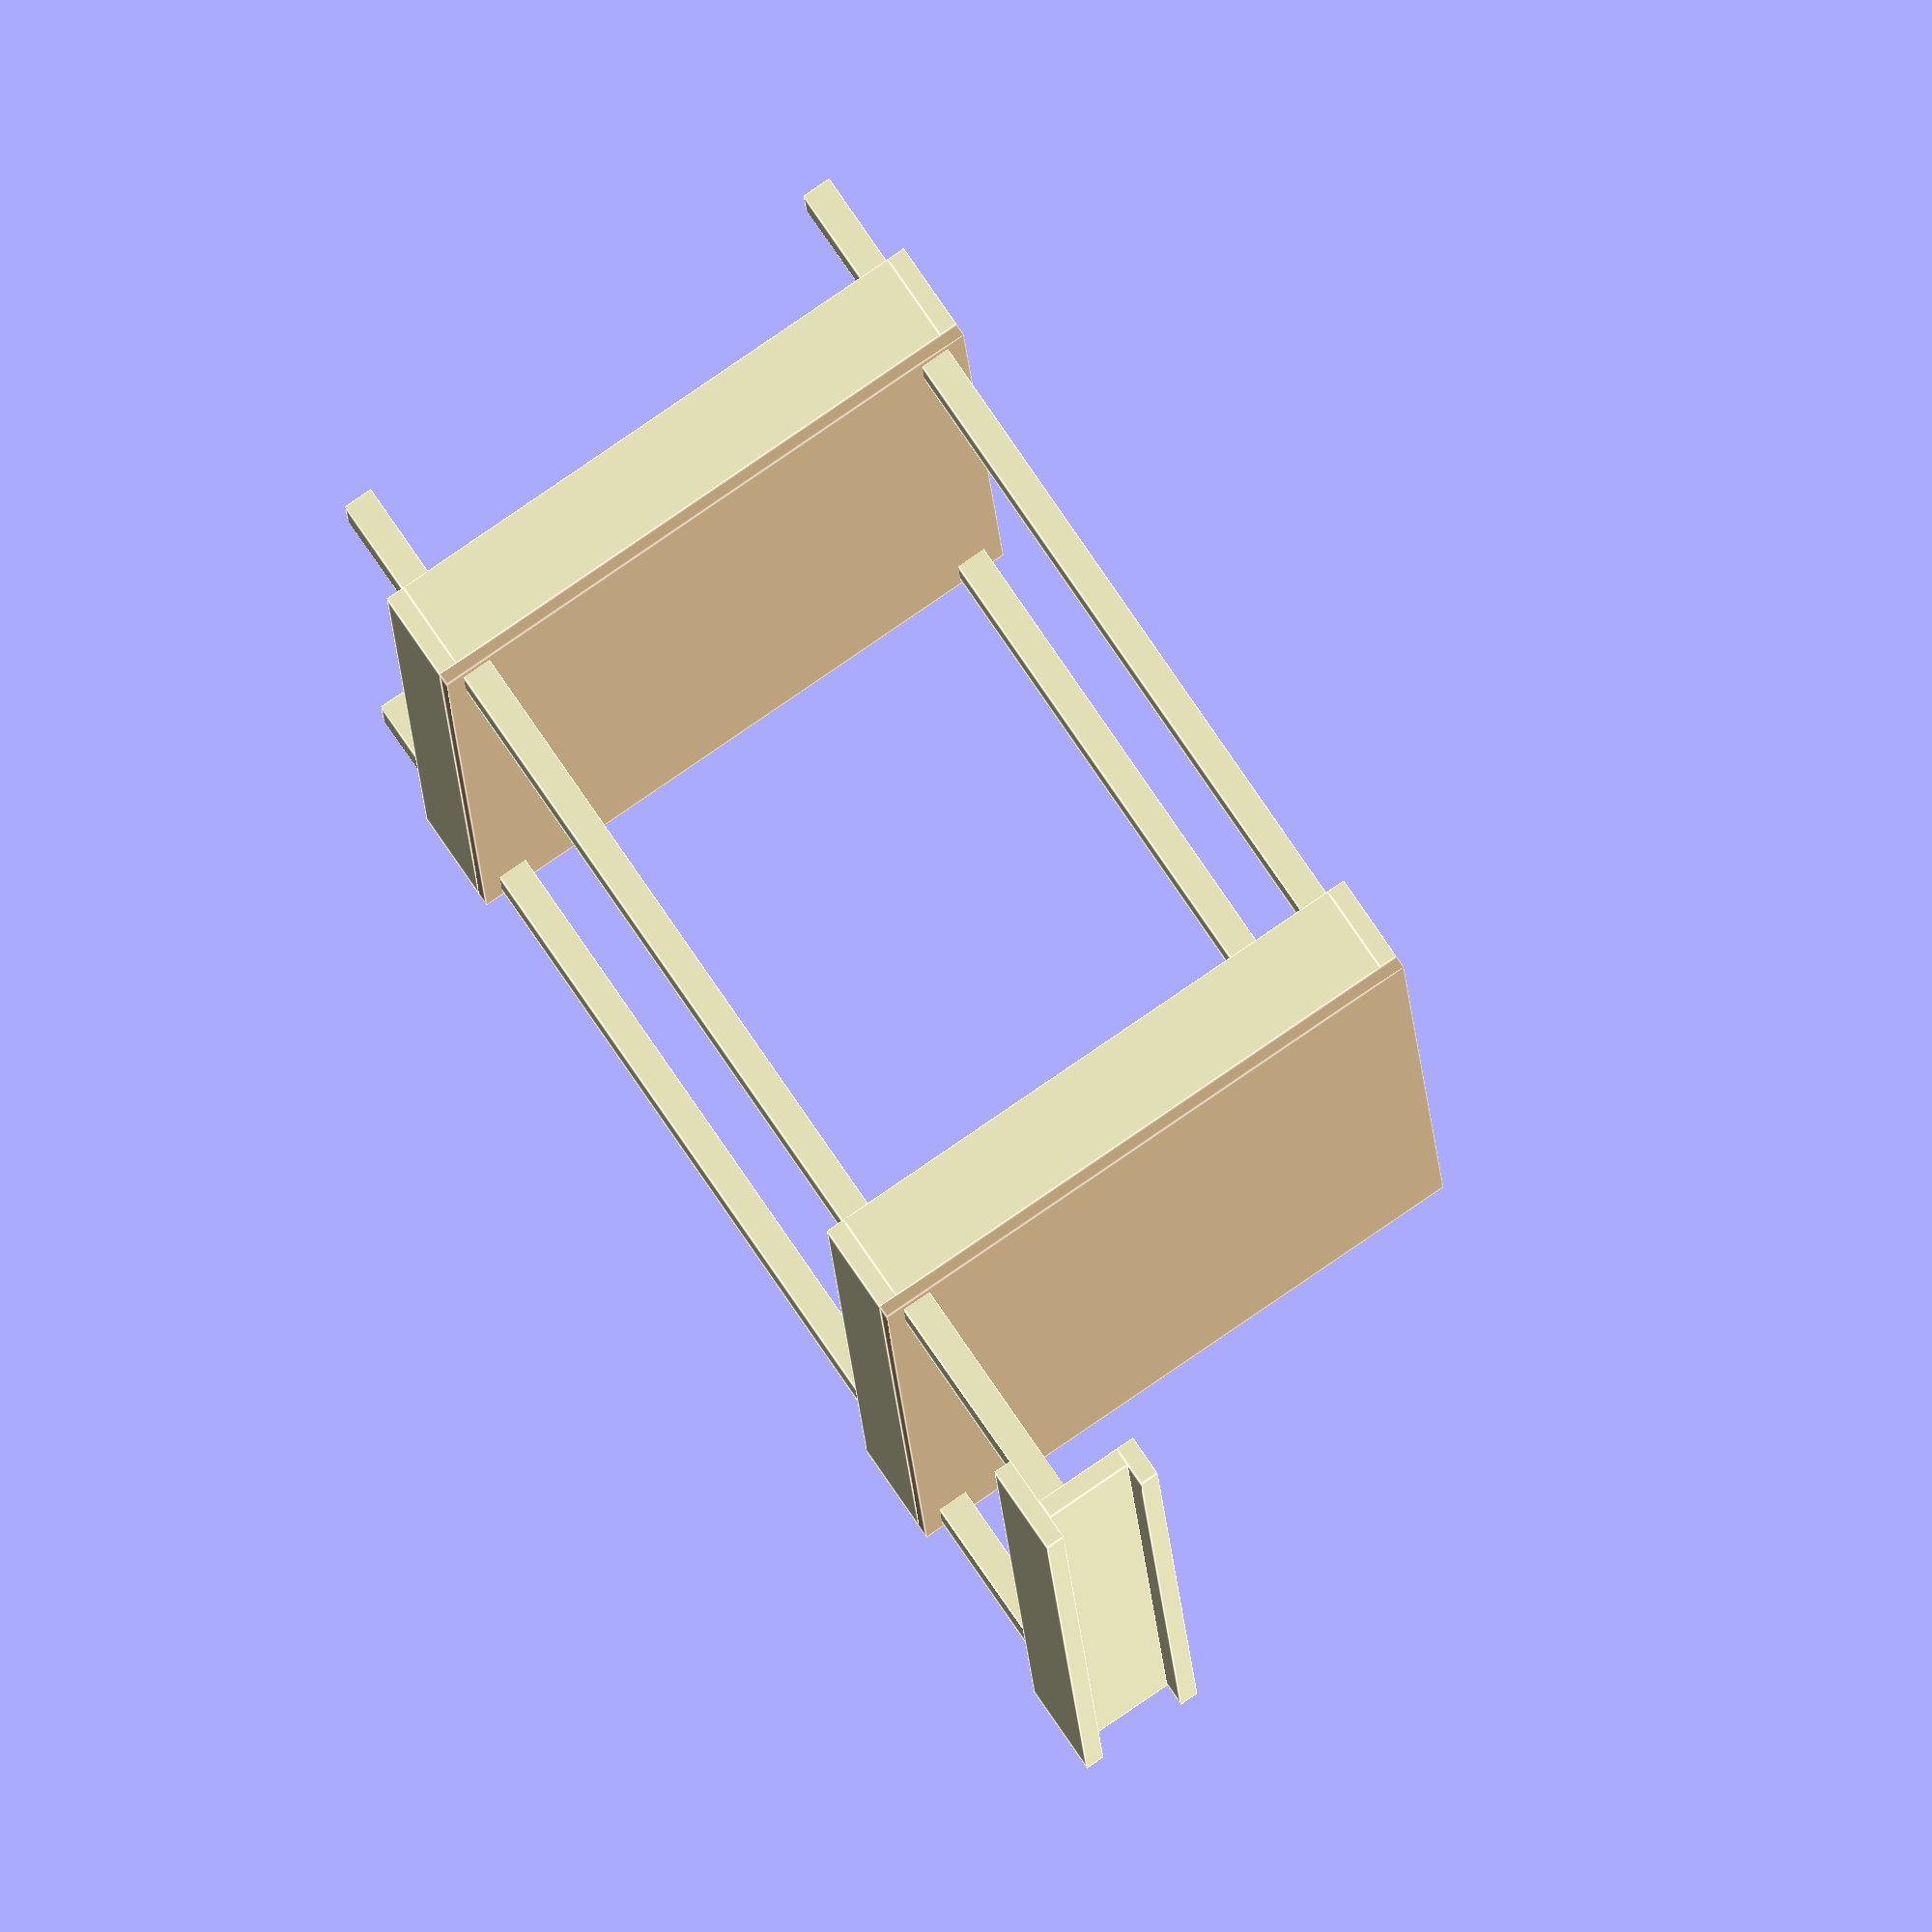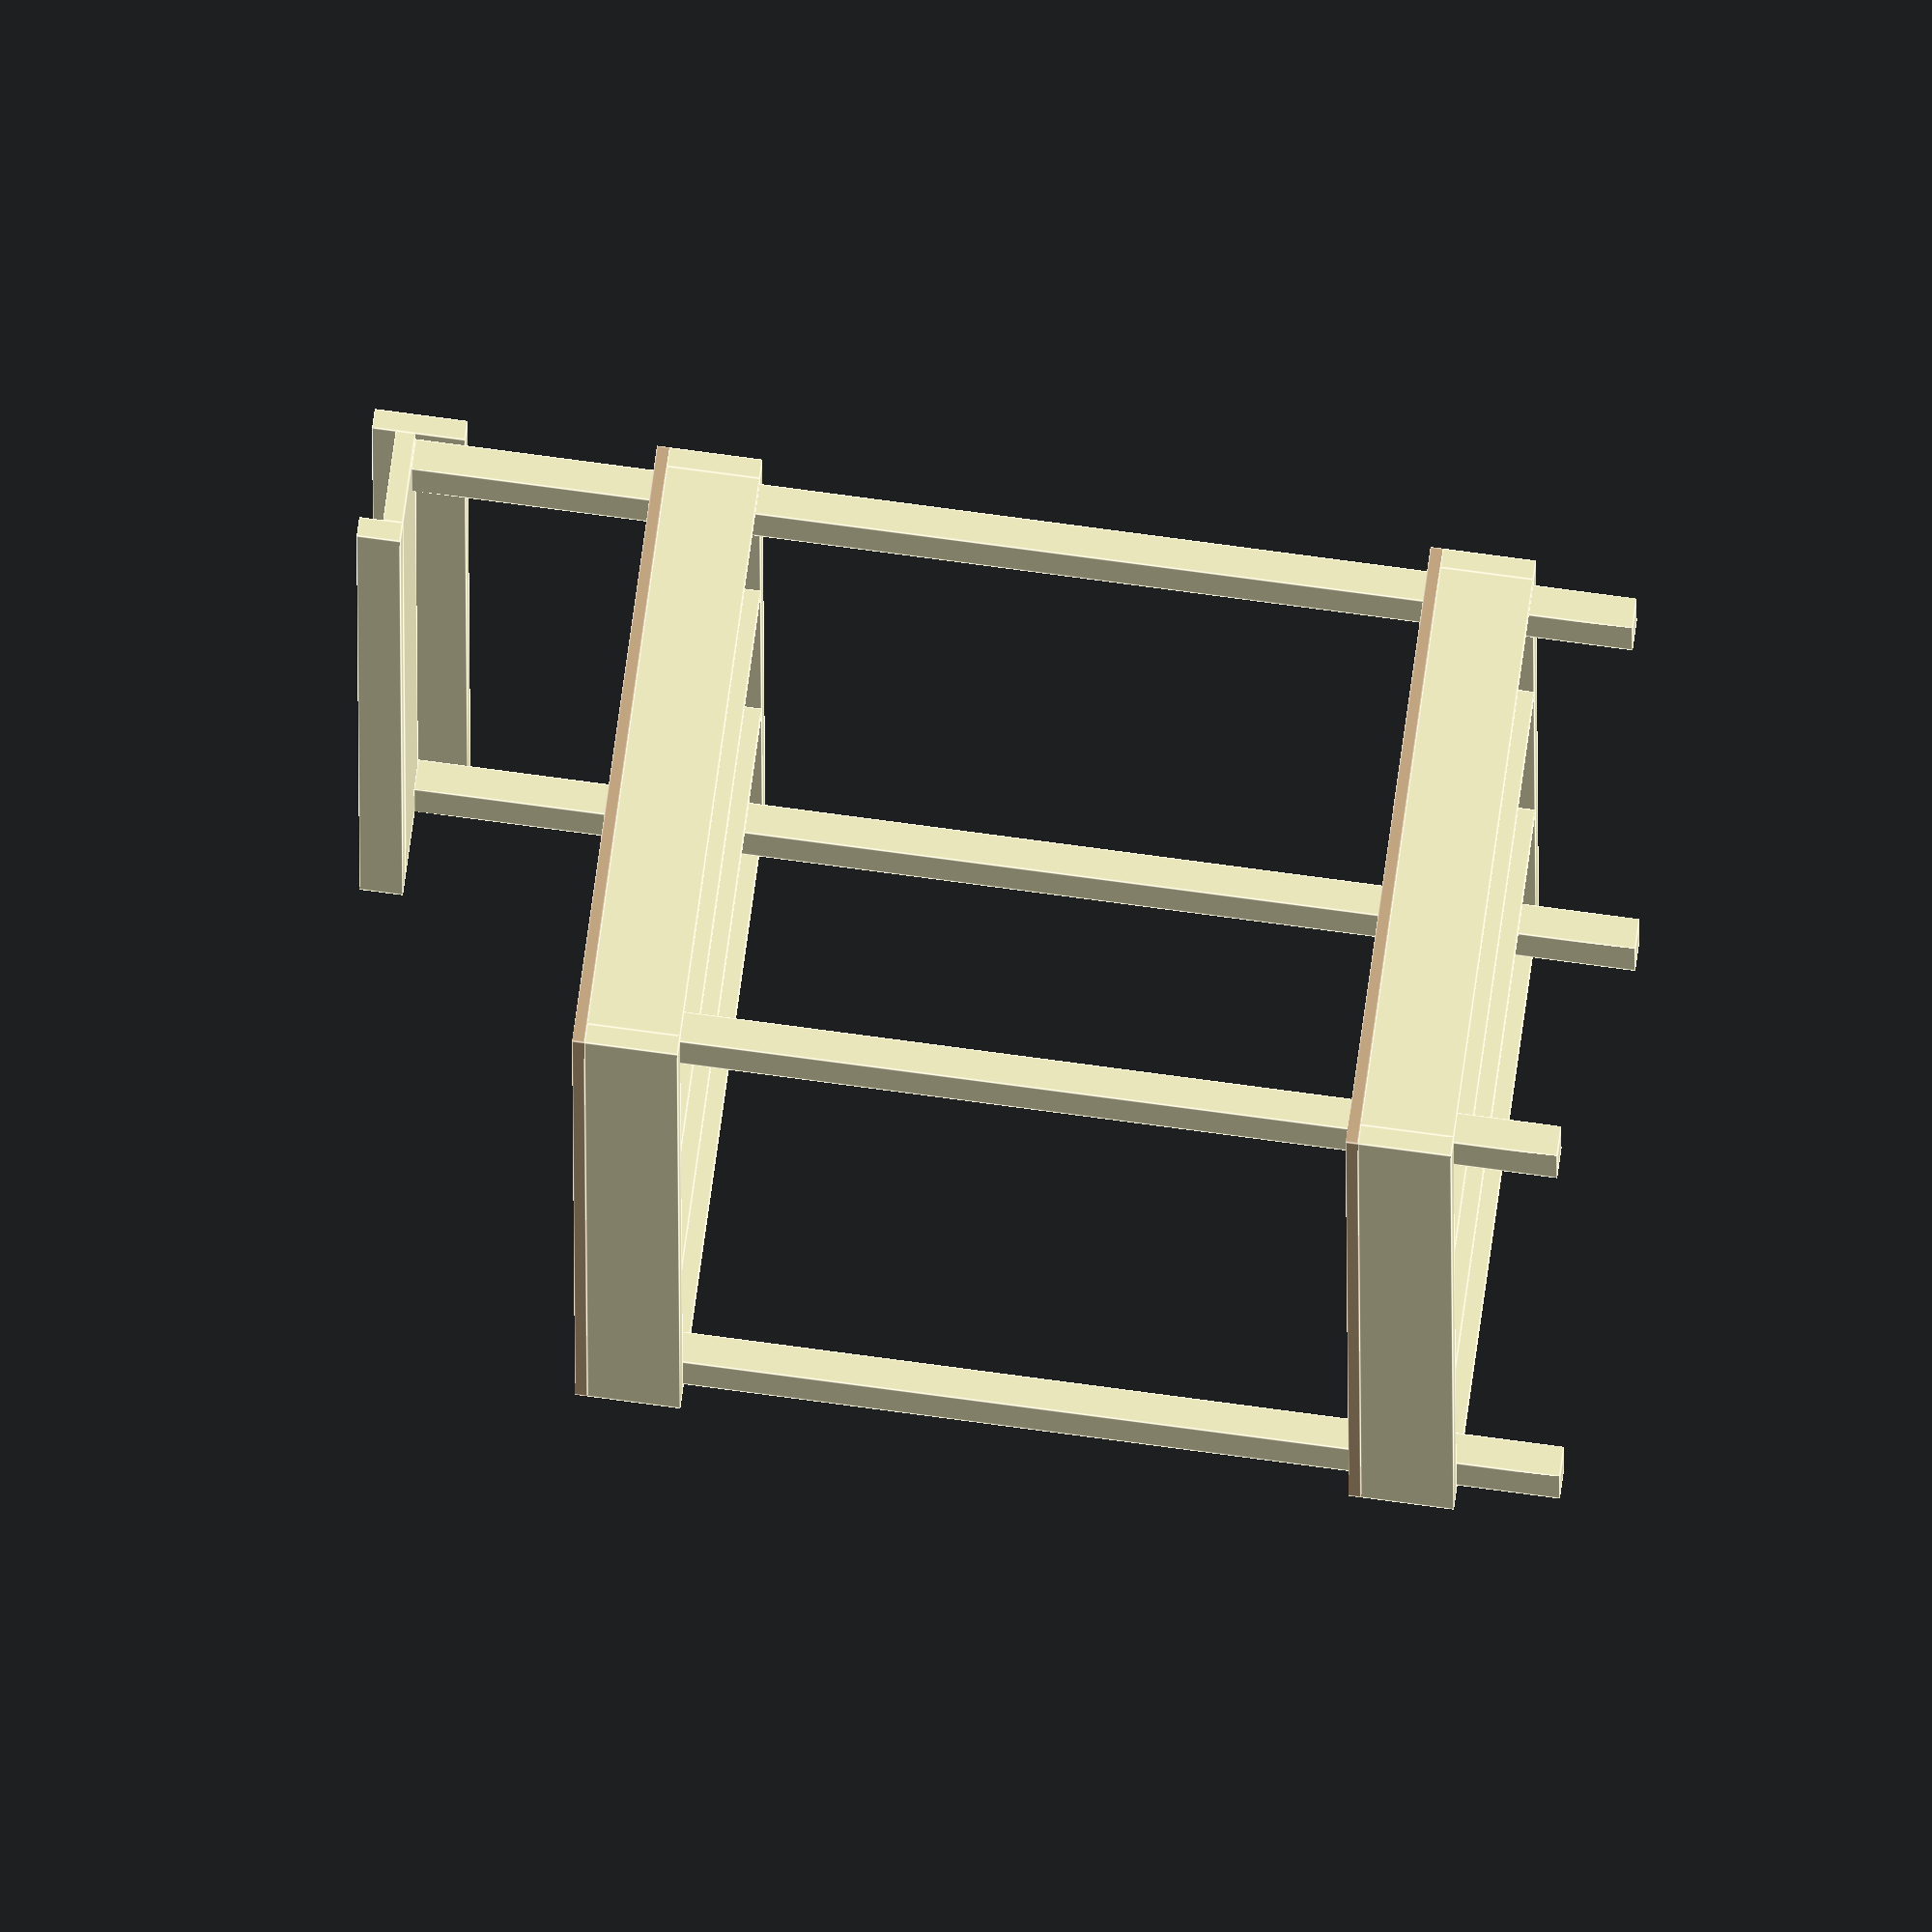
<openscad>

mdf = "tan";
pine = "lemonchiffon";

function x(v) = v[0];
function y(v) = v[1];
function z(v) = v[2];

function length(v) = x(v);
function width(v)  = y(v);
function height(v) = z(v);

function mdf1() = [ 1200, 600, 12 ];

function pine1() = [ 1200, 75, 30 ];
function pine2() = [ 1200, 75, 45 ];
function pine3() = [ 1200, 90, 19 ];
function pine4() = [ 1200, 42, 19 ];

function cut(v,l) = [         l,  width(v), height(v) ];
function stand(v) = [ height(v),  width(v), length(v) ];
function spin(v)  = [  width(v), length(v), height(v) ];
function roll(v)  = [ length(v), height(v),  width(v) ];

surface_z = height(mdf1());
shelf_z = height(pine3());
clearance_z = 100;
work_z = 950;

bbox_x = length(mdf1());
bbox_y = width(mdf1());
bbox_z = length(pine1());

function bbox000(v) = [                  0,                 0,                  0 ];
function bbox001(v) = [                  0,                 0, bbox_z - height(v) ];
function bbox010(v) = [                  0, bbox_y - width(v),                  0 ];
function bbox011(v) = [                  0, bbox_y - width(v), bbox_z - height(v) ];
function bbox100(v) = [ bbox_x - length(v),                 0,                  0 ];
function bbox101(v) = [ bbox_x - length(v),                 0, bbox_z - height(v) ];
function bbox110(v) = [ bbox_x - length(v), bbox_y - width(v),                  0 ];
function bbox111(v) = [ bbox_x - length(v), bbox_y - width(v), bbox_z - height(v) ];

module component(v, name)
{
  cube(v);
  echo(name, v);
}

function leg()   = spin(stand(cut(pine1(), work_z - surface_z)));
function bleg()  = spin(stand(cut(pine1(), bbox_z - shelf_z )));
function xbeam() = roll(cut(pine3(), bbox_x));
function ybeam() = spin(roll(cut(pine3(), bbox_y - y(xbeam())*2)));
function top()   = mdf1();
function shelf() = cut(pine3(), bbox_x);
function lip()   = roll(cut(pine4(), bbox_x));

function fbox000(v) = bbox000(v) + [ 0, 0, 0 ];
function fbox001(v) = bbox001(v) + [ 0, 0, -(bbox_z-work_z)-surface_z ];
function fbox010(v) = bbox010(v) + [ 0, 0, 0 ];
function fbox011(v) = bbox011(v) + [ 0, 0, -(bbox_z-work_z)-surface_z ];
function fbox100(v) = bbox100(v) + [ 0, 0, 0 ];
function fbox101(v) = bbox101(v) + [ 0, 0, -(bbox_z-work_z)-surface_z ];
function fbox110(v) = bbox110(v) + [ 0, 0, 0 ];
function fbox111(v) = bbox111(v) + [ 0, 0, -(bbox_z-work_z)-surface_z ];

color(pine)
{
  translate(fbox000(leg()))
    translate([ x(ybeam()), x(ybeam()), 0 ])
      component(leg(), "leg (front left)");

  translate(fbox010(bleg()))
    translate([ x(ybeam()), -x(ybeam()), 0 ])
      component(bleg(), "leg (back left)");

  translate(fbox100(leg()))
    translate([ -x(ybeam()), x(ybeam()), 0 ])
      component(leg(), "leg (front right)");

  translate(fbox110(bleg()))
    translate([ -x(ybeam()), -x(ybeam()), 0 ])
      component(bleg(), "leg (back right)");

  translate(fbox000(xbeam()))
    translate([ 0, 0, clearance_z ])
      component(xbeam(), "xbeam (front lower)");

  translate(fbox010(xbeam()))
    translate([ 0, 0, clearance_z ])
      component(xbeam(), "xbeam (back lower)");

  translate(fbox001(xbeam()))
    translate([ 0, 0, 0 ])
      component(xbeam(), "xbeam (front upper)");

  translate(fbox011(xbeam()))
    translate([ 0, 0, 0 ])
      component(xbeam(), "xbeam (back upper)");

  translate(fbox000(ybeam()))
    translate([ 0, x(ybeam()), clearance_z ])
      component(ybeam(), "ybeam");

  translate(fbox100(ybeam()))
    translate([ 0, x(ybeam()), clearance_z ])
      component(ybeam(), "ybeam");

  translate(fbox001(ybeam()))
    translate([ 0, x(ybeam()), 0 ])
      component(ybeam(), "ybeam");

  translate(fbox101(ybeam()))
    translate([ 0, x(ybeam()), 0 ])
      component(ybeam(), "ybeam");

  translate(fbox001(ybeam()))
    translate([ bbox_x/3, x(ybeam()), 0 ])
      component(ybeam(), "ybeam");

  translate(fbox001(ybeam()))
    translate([ bbox_x - bbox_x/3, x(ybeam()), 0 ])
      component(ybeam(), "ybeam");

  translate(fbox000(ybeam()))
    translate([ bbox_x/3, y(xbeam()), clearance_z ])
      component(ybeam(), "ybeam");

  translate(fbox000(ybeam()))
    translate([ bbox_x - bbox_x/3, y(xbeam()), clearance_z ])
      component(ybeam(), "ybeam");

  translate(bbox011(shelf()))
    translate([ 0, -y(xbeam()), 0 ])
      component(shelf(), "shelf");

  translate(bbox011(xbeam()))
    translate([ 0, 0, z(lip()) - z(shelf()) ])
      component(xbeam(), "shelf back");

  translate(bbox011(lip()))
    translate([ 0, -(y(pine3()) + z(pine3())), z(lip()) - z(shelf()) ])
      component(lip(), "shelf lip");
}

color(mdf)
{
  translate(bbox001(top()))
    translate([ 0, 0, -(bbox_z - work_z) ] )
      component(top(), "surface (upper)");

  translate(bbox000(top()))
    translate([ 0, 0, clearance_z + z(xbeam()) ])
      component(top(), "surface (lower)");
}

//%cube([bbox_x, bbox_y, bbox_z]);

</openscad>
<views>
elev=101.4 azim=87.8 roll=214.3 proj=o view=edges
elev=107.4 azim=91.0 roll=82.2 proj=o view=edges
</views>
